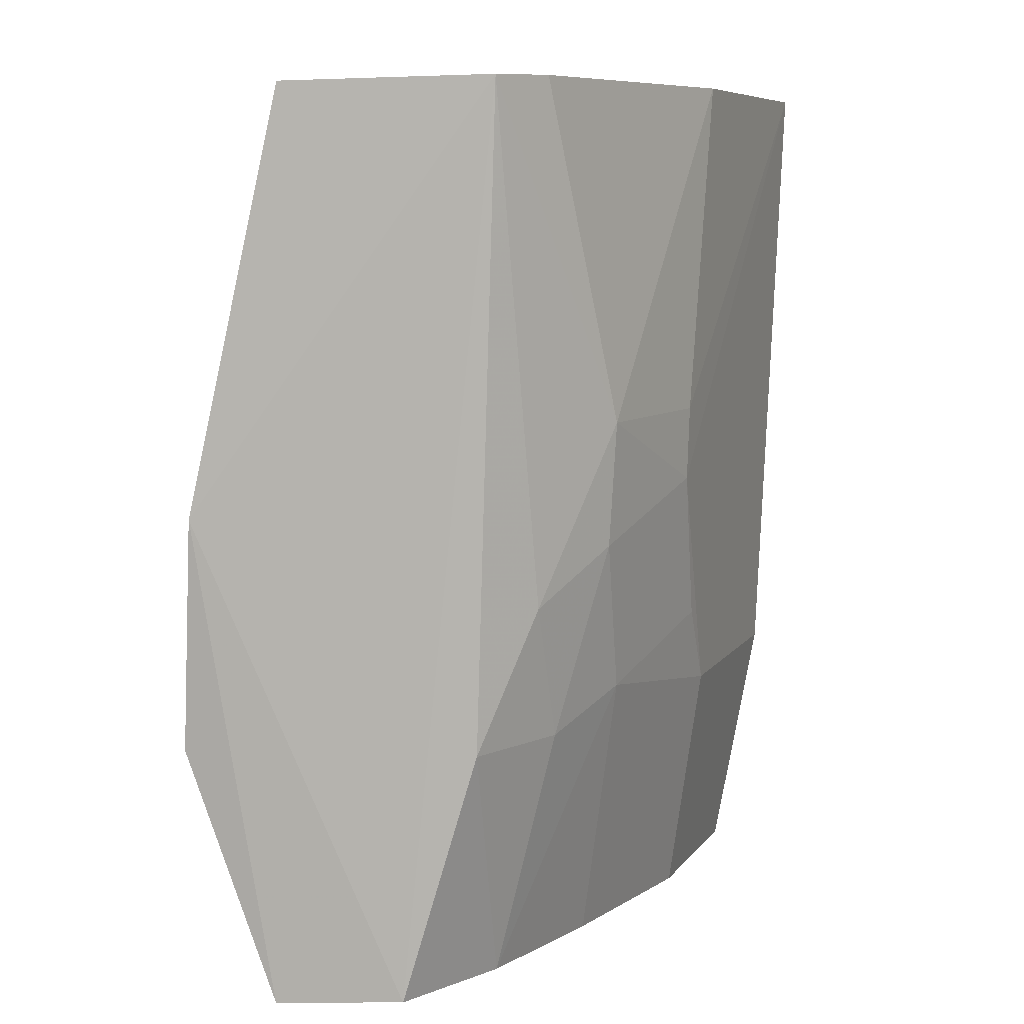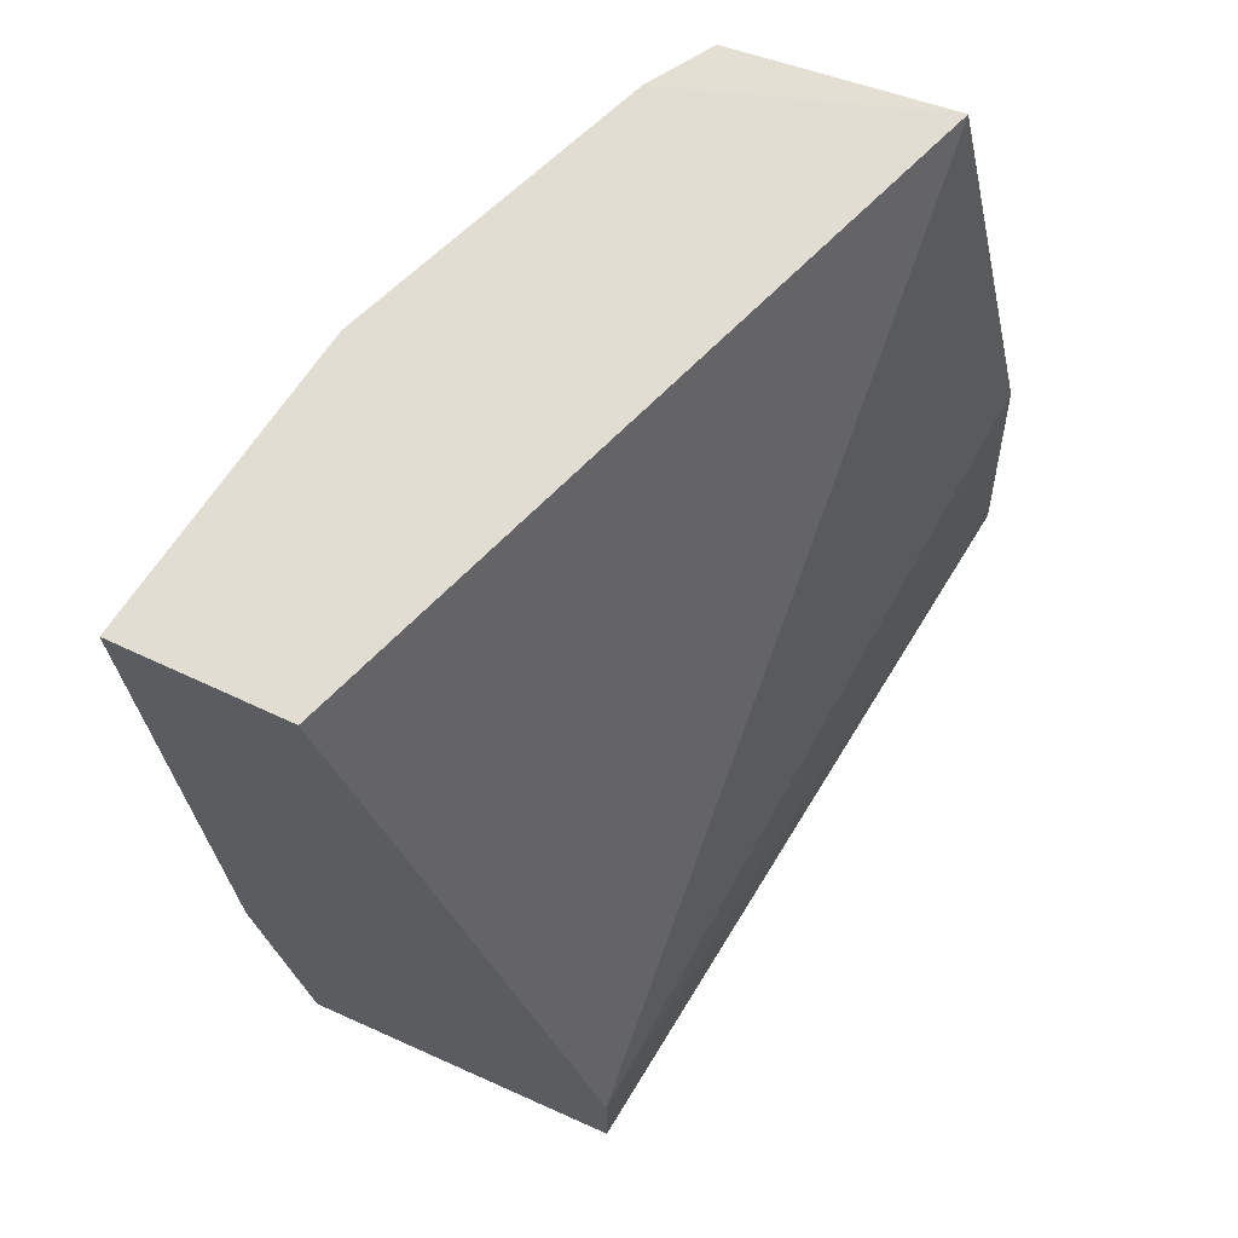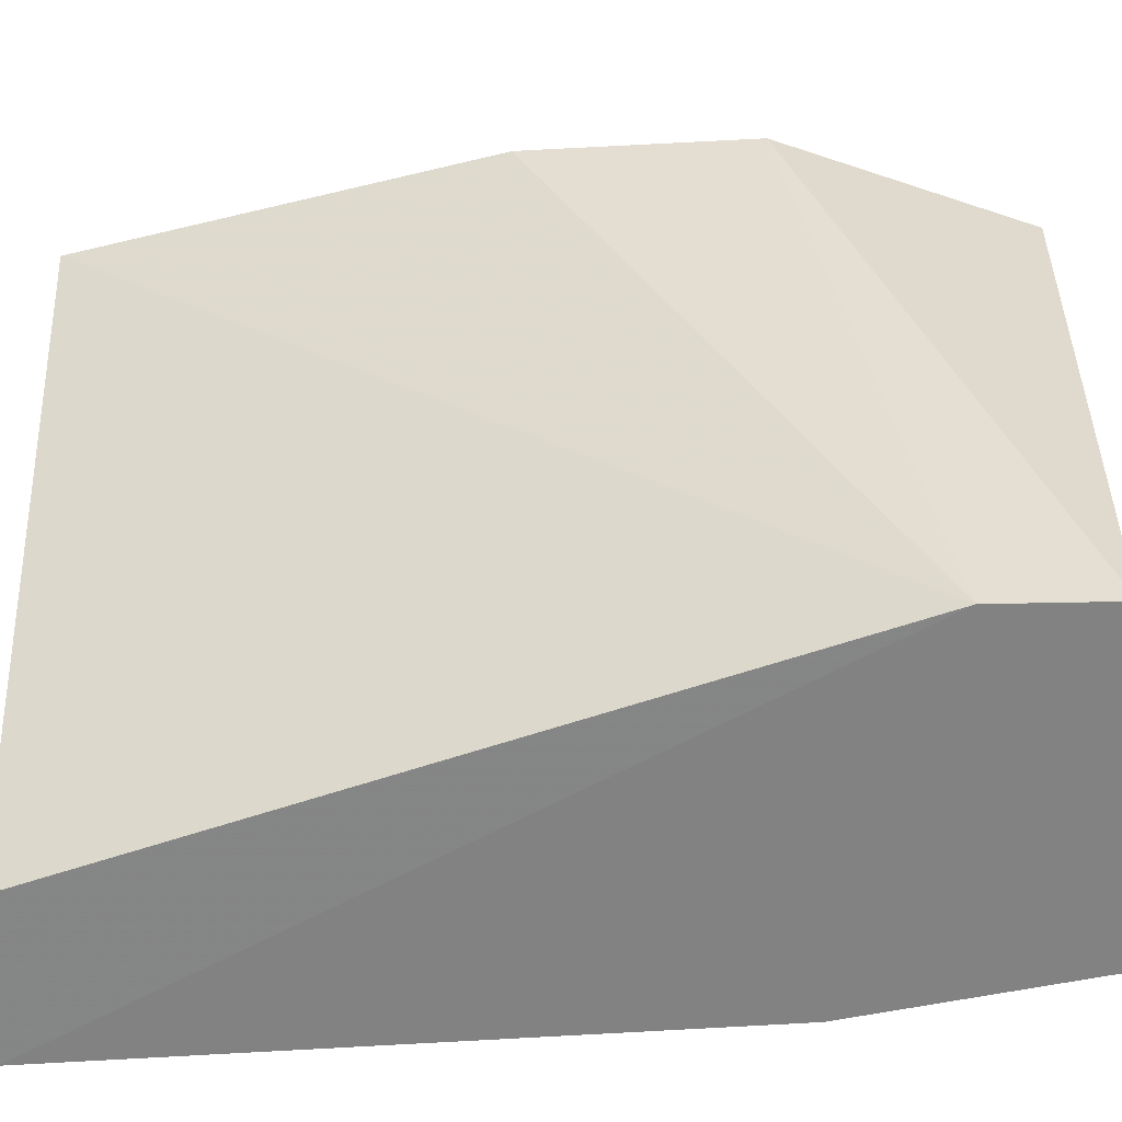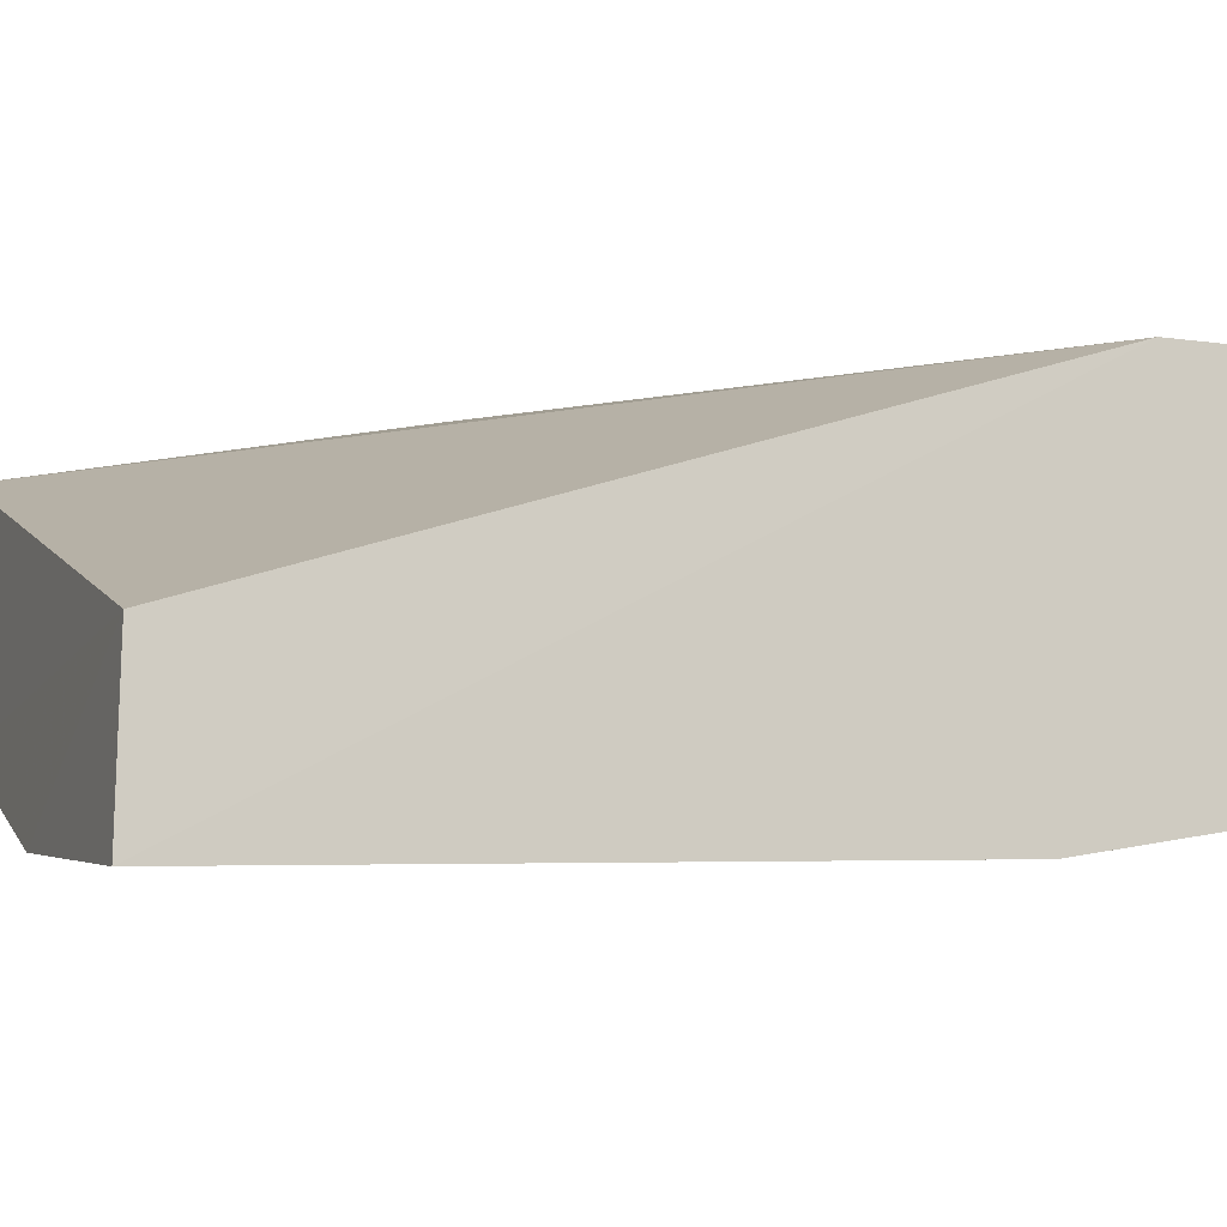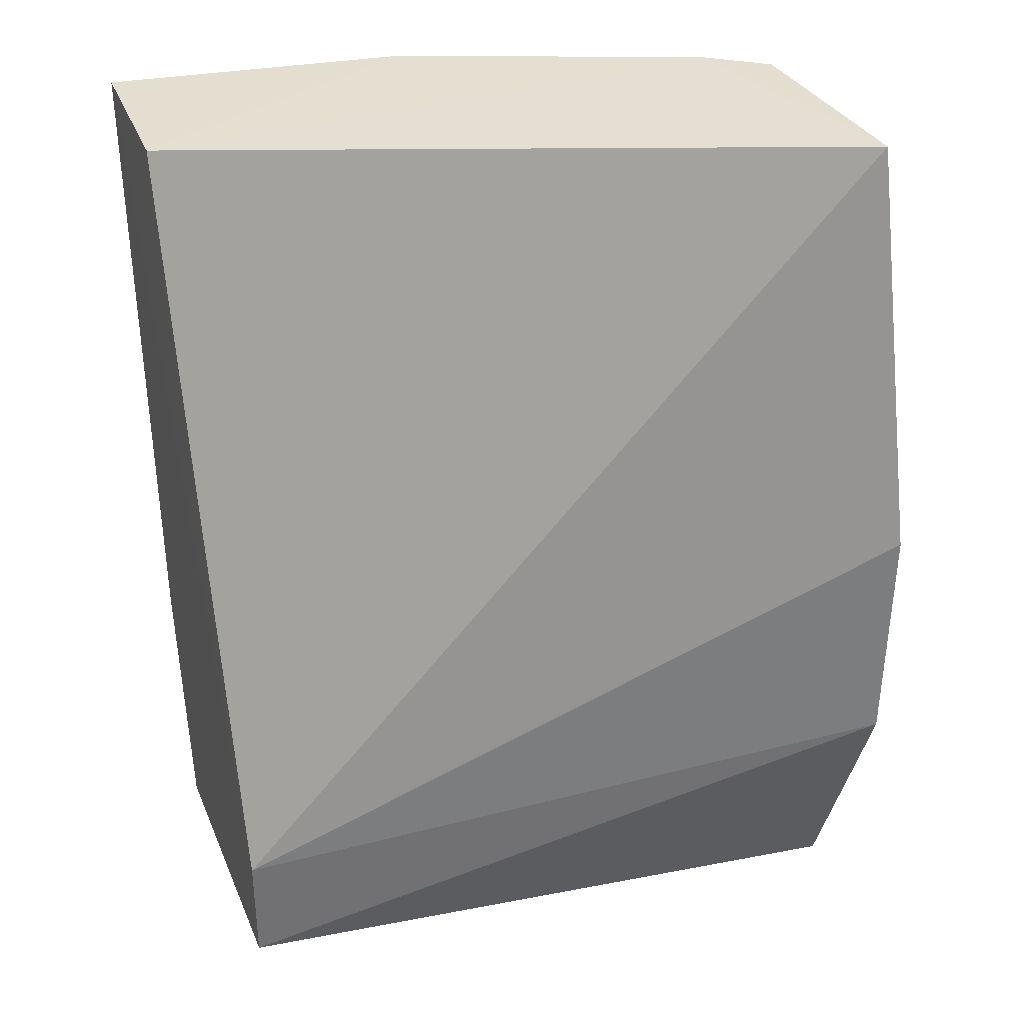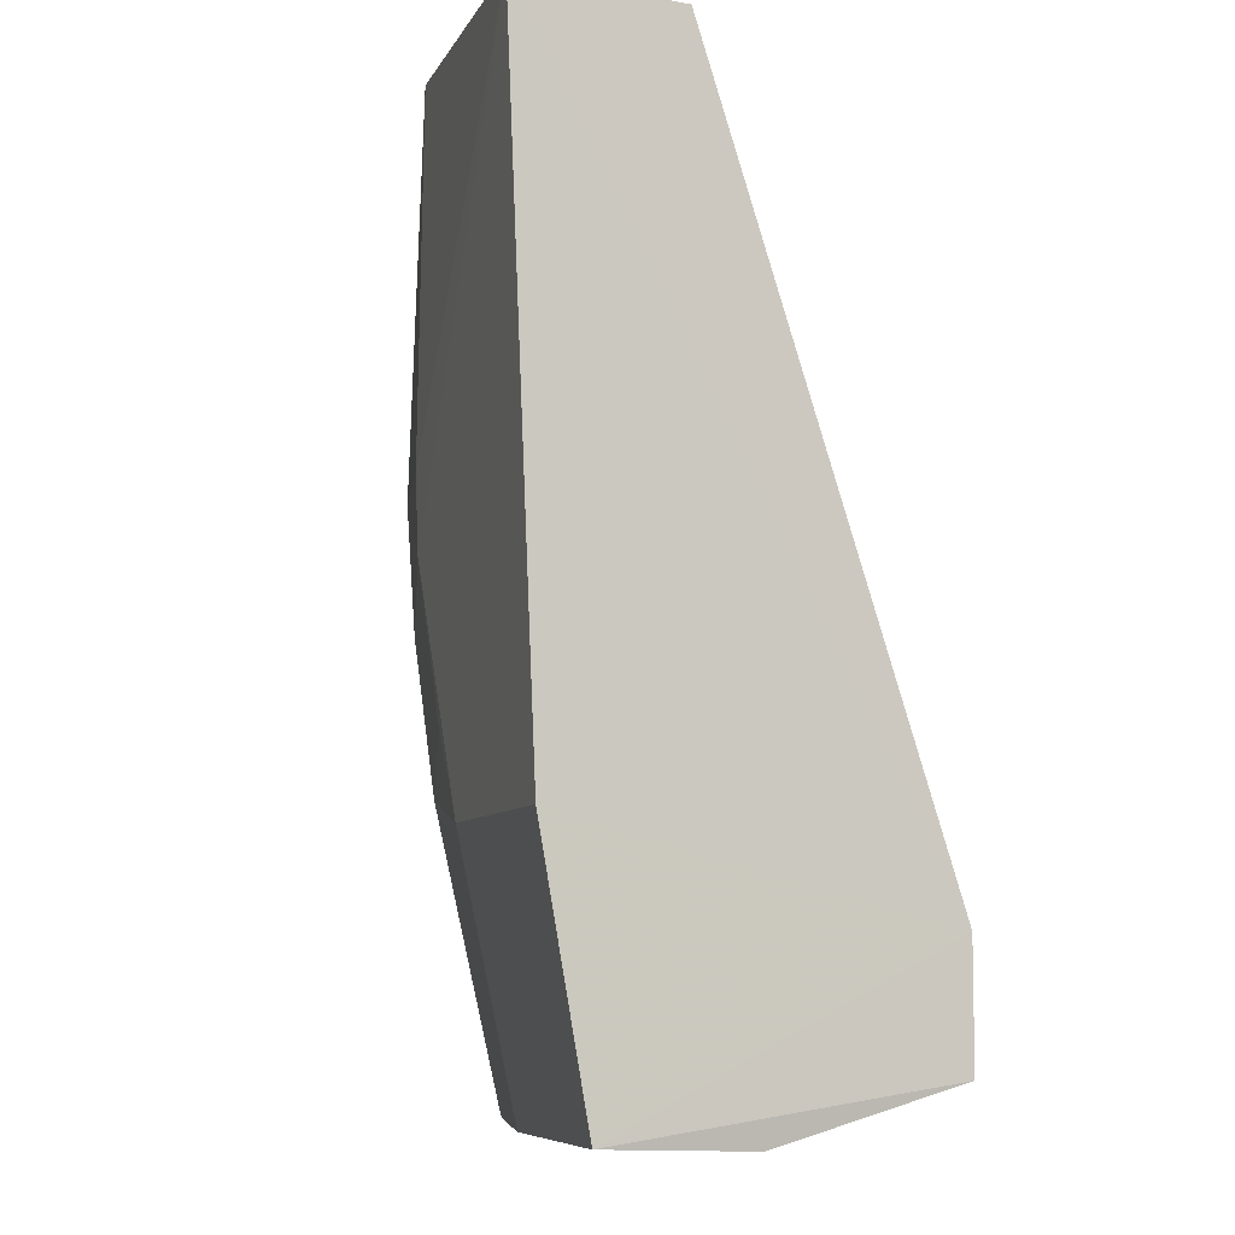
<metadata>
{"format":"obj","ext":"obj","renderer":"f3d","projection":"perspective","resolution":1024,"background":"white","views":[{"elev":8.2,"azim":104.7,"up":"+Y"},{"elev":67.1,"azim":-63.7,"up":"+Y"},{"elev":29.9,"azim":-92.0,"up":"+Z"},{"elev":-10.3,"azim":-110.0,"up":"+Z"},{"elev":35.1,"azim":-18.7,"up":"+Y"},{"elev":-7.4,"azim":-113.3,"up":"+Y"}]}
</metadata>
<code>
v 0.06273 0.04243 -0.08698
v 0.06056 0.000102 -0.09325
v 0.05874 0.079 -0.1125
v 0.002074 0.07877 -0.1281
v 0.002179 0.004691 -0.09325
v 0.01968 0.000874 -0.1201
v 0.06151 0.07854 -0.09491
v 0.05919 0.0006836 -0.1044
v 0.06182 0.02234 -0.08582
v 0.03201 0.04339 -0.1237
v 0.00189 0.0008127 -0.1218
v 0.05343 0.07914 -0.1156
v 0.002179 0.01486 -0.09325
v 0.04903 0.02251 -0.1153
v 0.001909 0.02287 -0.1258
v 0.002435 0.0003115 -0.1092
v 0.002487 0.07847 -0.1142
v 0.02769 0.07907 -0.1249
v 0.04963 0.000874 -0.1101
v 0.04095 0.02544 -0.119
v 0.05327 0.03445 -0.1148
v 0.02305 0.02271 -0.1237
v 0.04568 0.04979 -0.1199
v 0.03206 0.0499 -0.1239
v 0.05793 0.02244 -0.1106
v 0.03633 0.000874 -0.1149
v 0.02746 0.02994 -0.1235
v 0.0455 0.03889 -0.1192
f 7 1 3
f 8 1 2
f 8 3 1
f 9 5 2
f 9 2 1
f 12 7 3
f 13 1 7
f 13 9 1
f 13 5 9
f 13 11 5
f 15 6 11
f 15 4 10
f 15 13 4
f 15 11 13
f 16 2 5
f 16 5 11
f 16 11 6
f 16 6 2
f 17 7 12
f 17 13 7
f 17 4 13
f 18 17 12
f 18 4 17
f 20 14 19
f 22 15 10
f 22 6 15
f 22 20 6
f 23 18 12
f 23 12 3
f 23 3 21
f 24 10 4
f 24 4 18
f 24 23 10
f 24 18 23
f 25 19 14
f 25 8 19
f 25 14 21
f 25 21 3
f 25 3 8
f 26 19 8
f 26 20 19
f 26 6 20
f 26 8 2
f 26 2 6
f 27 22 10
f 27 10 20
f 27 20 22
f 28 20 10
f 28 10 23
f 28 14 20
f 28 23 21
f 28 21 14

</code>
